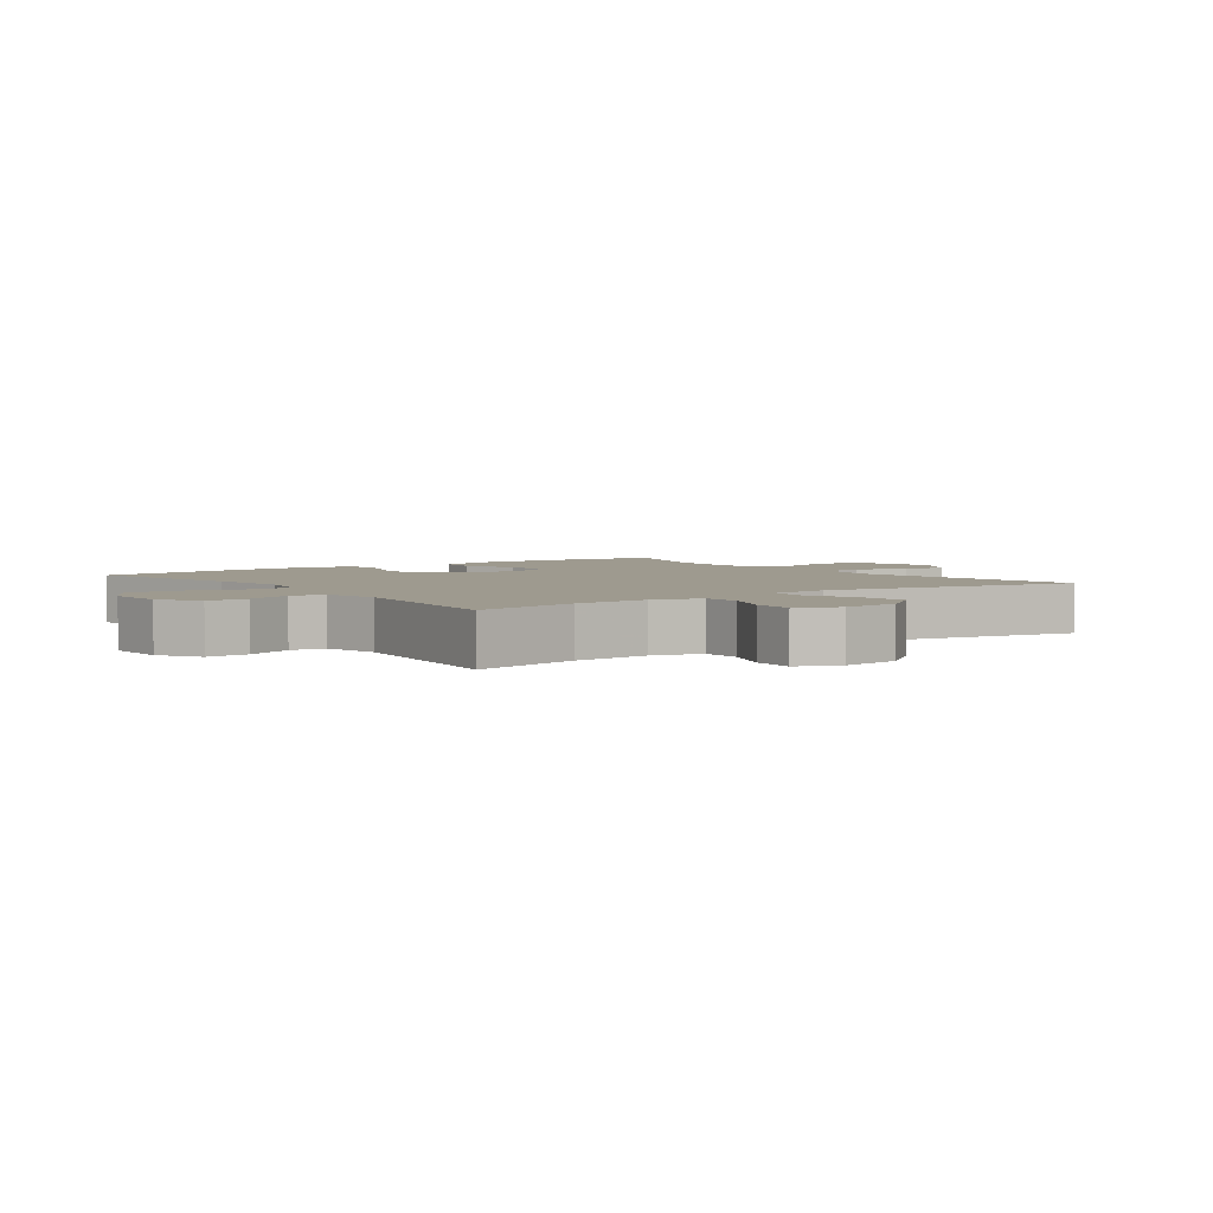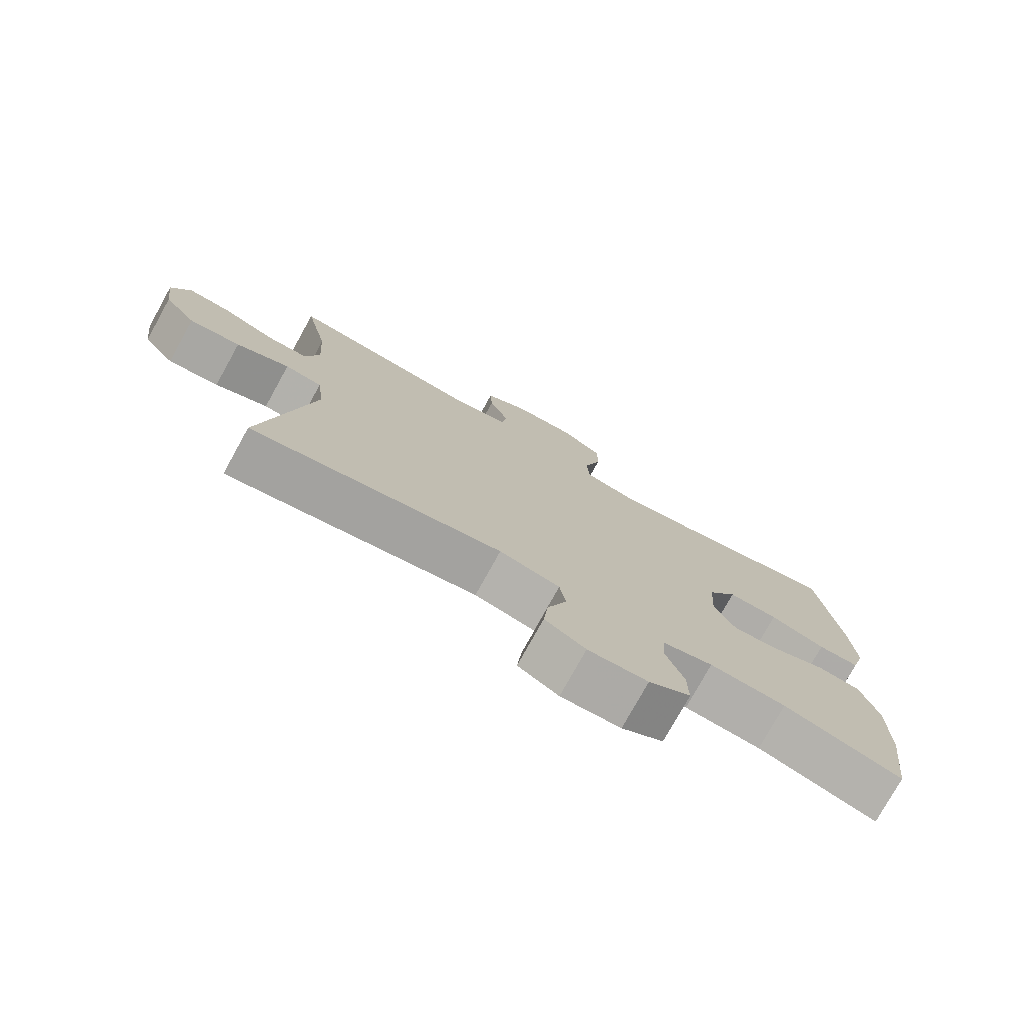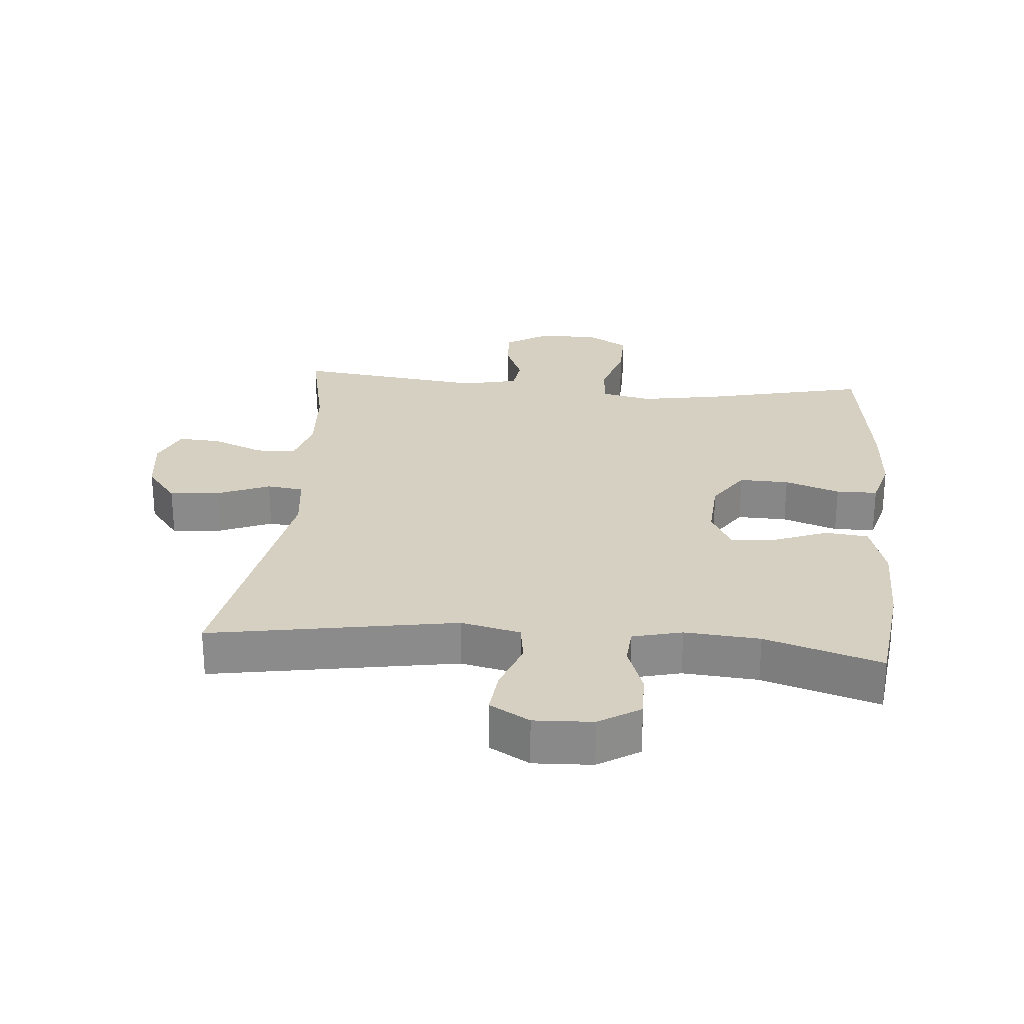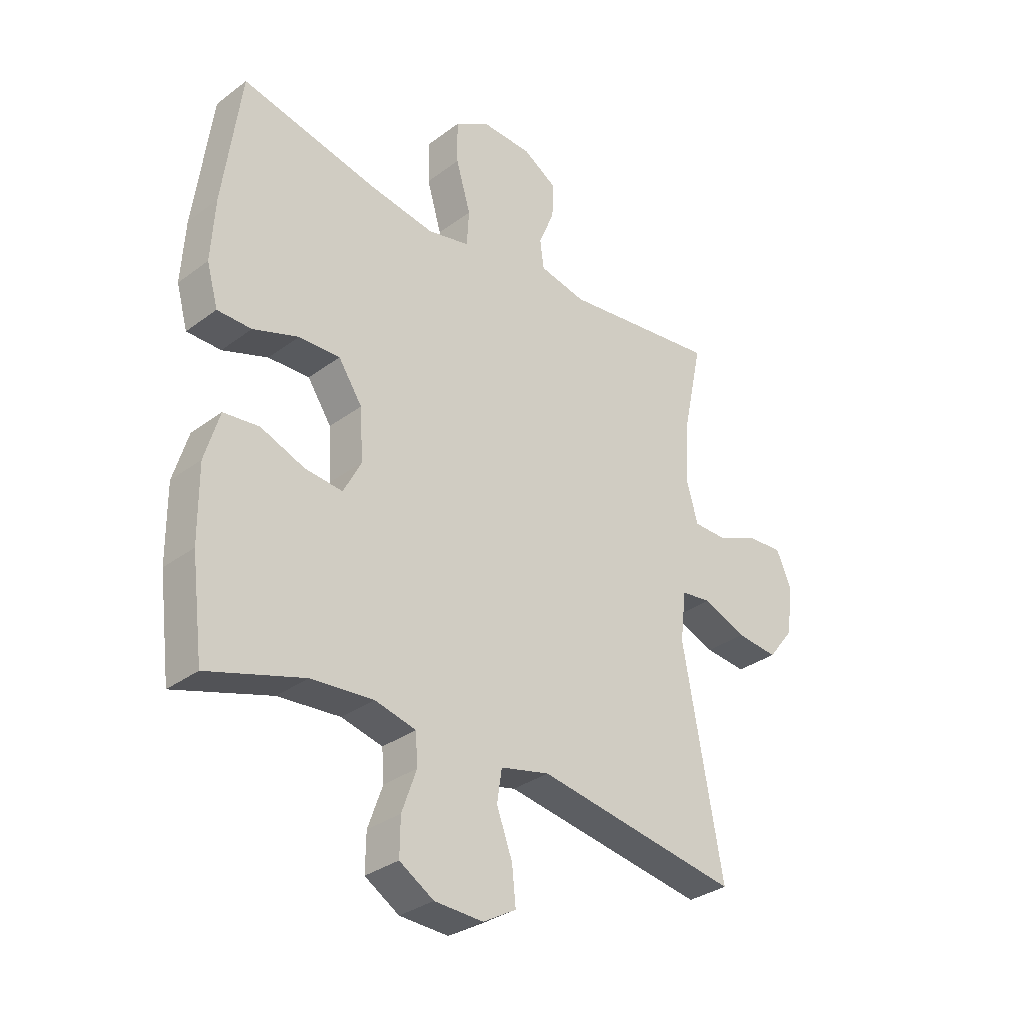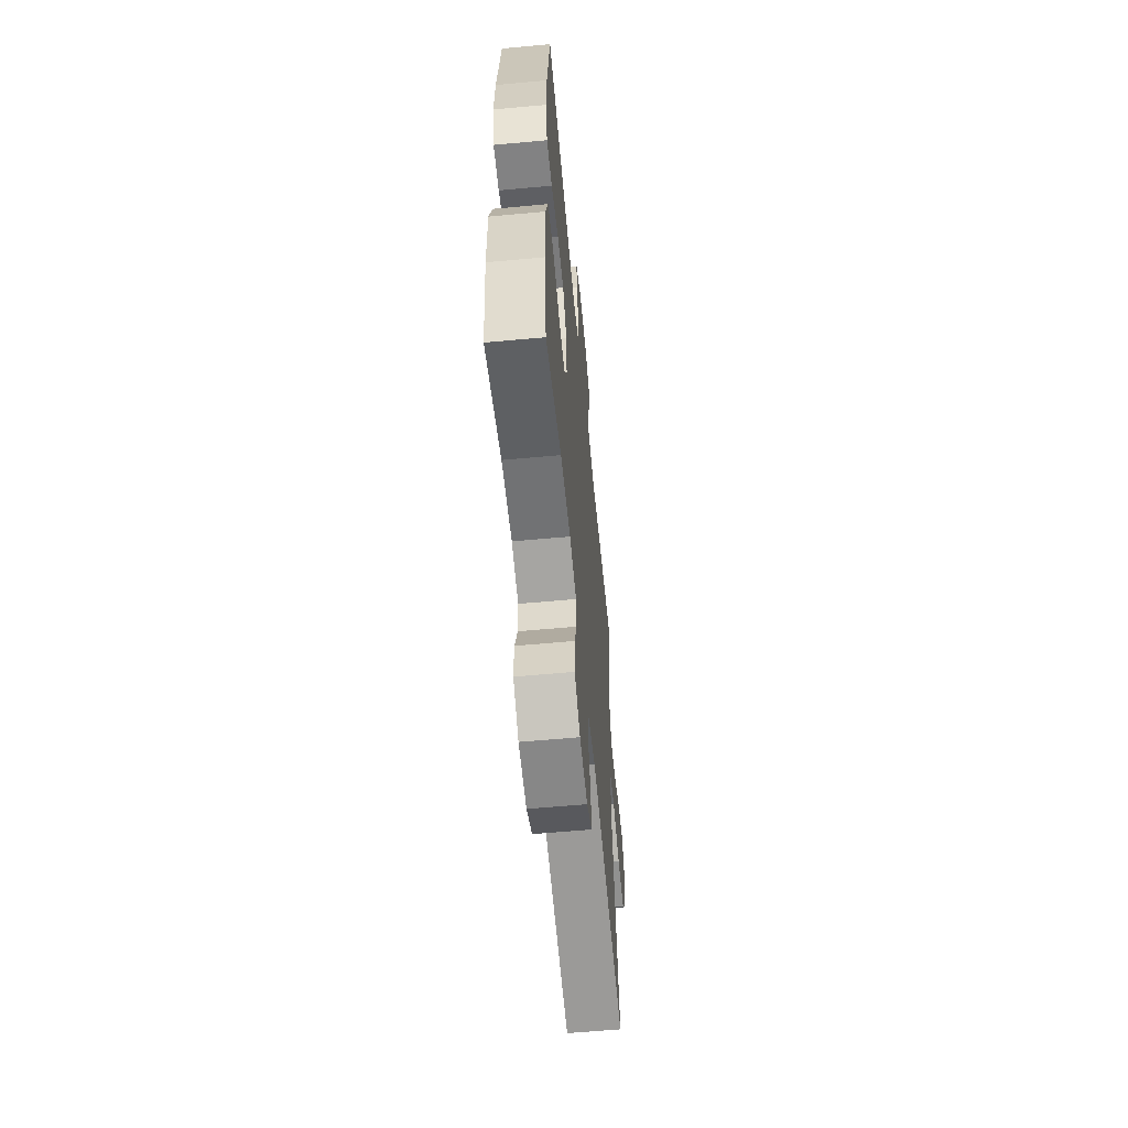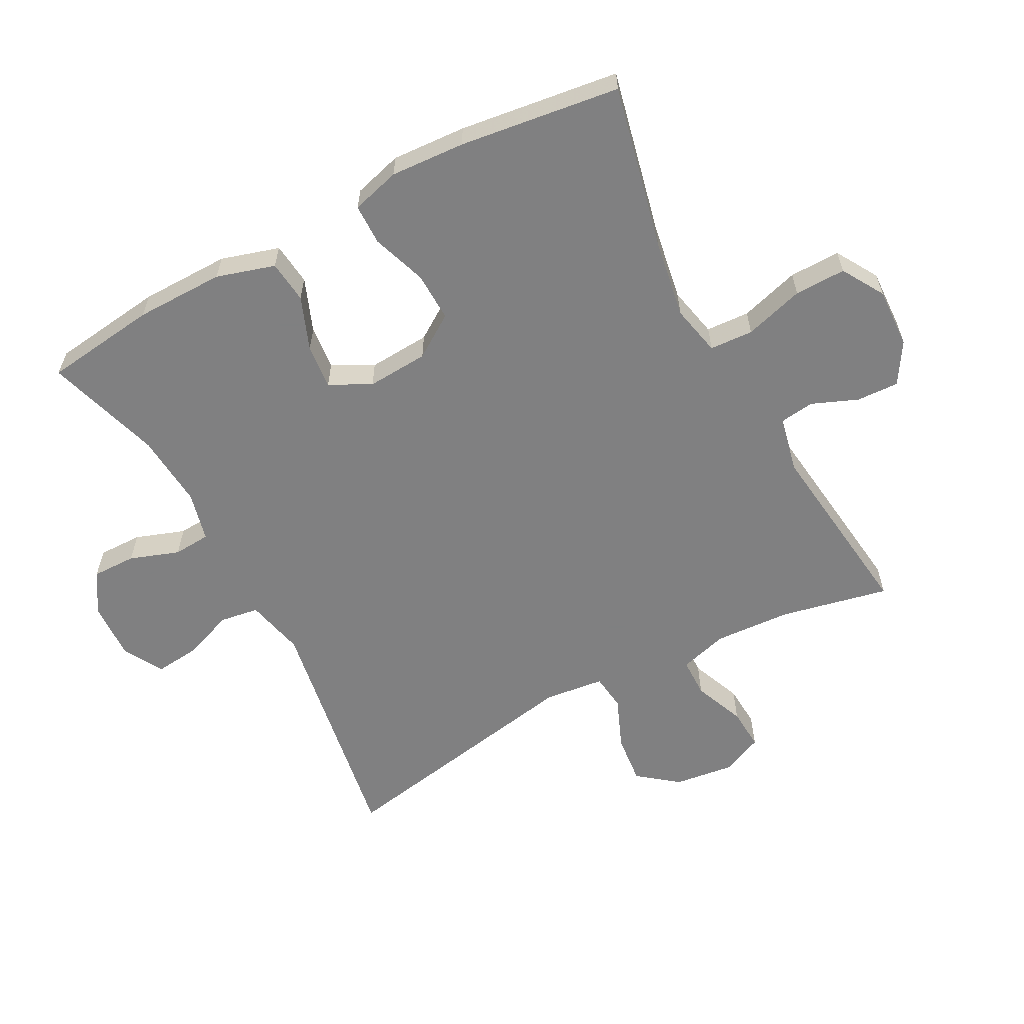
<metadata>
{"format":"obj","ext":"obj","renderer":"f3d","projection":"perspective","resolution":1024,"background":"white","views":[{"elev":3.6,"azim":53.9,"up":"+Y"},{"elev":-76.9,"azim":151.0,"up":"+Z"},{"elev":26.5,"azim":-175.0,"up":"+Y"},{"elev":-32.1,"azim":-43.8,"up":"+Z"},{"elev":-60.0,"azim":-84.6,"up":"+Z"},{"elev":-60.0,"azim":-61.9,"up":"+Y"}]}
</metadata>
<code>
v 0.5 0.07 -0.5
v 0.123 0.07 -0.436
v 0.032 0.07 -0.457
v 0.023 0.07 -0.517
v 0.052 0.07 -0.596
v 0.059 0.07 -0.664
v -0.002 0.07 -0.699
v -0.092 0.07 -0.695
v -0.155 0.07 -0.656
v -0.154 0.07 -0.588
v -0.127 0.07 -0.512
v -0.131 0.07 -0.455
v -0.207 0.07 -0.436
v -0.322 0.07 -0.445
v -0.5 0.07 -0.5
v -0.522 0.07 -0.326
v -0.523 0.07 -0.189
v -0.496 0.07 -0.099
v -0.43 0.07 -0.092
v -0.348 0.07 -0.124
v -0.279 0.07 -0.131
v -0.246 0.07 -0.068
v -0.252 0.07 0.027
v -0.296 0.07 0.093
v -0.372 0.07 0.091
v -0.456 0.07 0.062
v -0.519 0.07 0.063
v -0.54 0.07 0.138
v -0.533 0.07 0.253
v -0.5 0.07 0.5
v -0.245 0.07 0.442
v -0.126 0.07 0.422
v -0.048 0.07 0.439
v -0.044 0.07 0.506
v -0.071 0.07 0.598
v -0.072 0.07 0.677
v -0.007 0.07 0.716
v 0.086 0.07 0.712
v 0.149 0.07 0.673
v 0.146 0.07 0.608
v 0.117 0.07 0.537
v 0.124 0.07 0.484
v 0.21 0.07 0.465
v 0.5 0.07 0.5
v 0.464 0.07 0.333
v 0.457 0.07 0.215
v 0.478 0.07 0.14
v 0.539 0.07 0.139
v 0.618 0.07 0.171
v 0.683 0.07 0.175
v 0.711 0.07 0.111
v 0.699 0.07 0.019
v 0.651 0.07 -0.042
v 0.574 0.07 -0.034
v 0.494 0.07 -0.001
v 0.438 0.07 -0.008
v 0.427 0.07 -0.1
v 0.5 0 -0.5
v 0.123 0 -0.436
v 0.032 0 -0.457
v 0.023 0 -0.517
v 0.052 0 -0.596
v 0.059 0 -0.664
v -0.002 0 -0.699
v -0.092 0 -0.695
v -0.155 0 -0.656
v -0.154 0 -0.588
v -0.127 0 -0.512
v -0.131 0 -0.455
v -0.207 0 -0.436
v -0.322 0 -0.445
v -0.5 0 -0.5
v -0.522 0 -0.326
v -0.523 0 -0.189
v -0.496 0 -0.099
v -0.43 0 -0.092
v -0.348 0 -0.124
v -0.279 0 -0.131
v -0.246 0 -0.068
v -0.252 0 0.027
v -0.296 0 0.093
v -0.372 0 0.091
v -0.456 0 0.062
v -0.519 0 0.063
v -0.54 0 0.138
v -0.533 0 0.253
v -0.5 0 0.5
v -0.245 0 0.442
v -0.126 0 0.422
v -0.048 0 0.439
v -0.044 0 0.506
v -0.071 0 0.598
v -0.072 0 0.677
v -0.007 0 0.716
v 0.086 0 0.712
v 0.149 0 0.673
v 0.146 0 0.608
v 0.117 0 0.537
v 0.124 0 0.484
v 0.21 0 0.465
v 0.5 0 0.5
v 0.464 0 0.333
v 0.457 0 0.215
v 0.478 0 0.14
v 0.539 0 0.139
v 0.618 0 0.171
v 0.683 0 0.175
v 0.711 0 0.111
v 0.699 0 0.019
v 0.651 0 -0.042
v 0.574 0 -0.034
v 0.494 0 -0.001
v 0.438 0 -0.008
v 0.427 0 -0.1
f 52 53 54 55
f 50 51 52 55
f 48 49 50 55
f 47 48 55 56
f 46 47 56
f 45 46 56 57
f 43 44 45
f 42 43 45 57
f 38 39 40 41
f 38 41 42
f 37 38 42
f 34 35 36 37
f 33 34 37 42
f 28 29 30 31
f 28 31 32
f 25 26 27 28
f 24 25 28 32
f 23 24 32 33
f 17 18 19 20
f 17 20 21
f 14 15 16 17
f 13 14 17 21
f 12 13 21 22
f 8 9 10 11
f 8 11 12
f 7 8 12
f 4 5 6 7
f 4 7 12 22
f 42 57 1 2
f 33 42 2 3
f 22 23 33
f 3 4 22 33
f 112 111 110 109
f 112 109 108 107
f 112 107 106 105
f 113 112 105 104
f 113 104 103
f 114 113 103 102
f 102 101 100
f 114 102 100 99
f 98 97 96 95
f 99 98 95
f 99 95 94
f 94 93 92 91
f 99 94 91 90
f 88 87 86 85
f 89 88 85
f 85 84 83 82
f 89 85 82 81
f 90 89 81 80
f 77 76 75 74
f 78 77 74
f 74 73 72 71
f 78 74 71 70
f 79 78 70 69
f 68 67 66 65
f 69 68 65
f 69 65 64
f 64 63 62 61
f 79 69 64 61
f 59 58 114 99
f 60 59 99 90
f 90 80 79
f 90 79 61 60
f 1 58 59 2
f 2 59 60 3
f 3 60 61 4
f 4 61 62 5
f 5 62 63 6
f 6 63 64 7
f 7 64 65 8
f 8 65 66 9
f 9 66 67 10
f 10 67 68 11
f 11 68 69 12
f 12 69 70 13
f 13 70 71 14
f 14 71 72 15
f 15 72 73 16
f 16 73 74 17
f 17 74 75 18
f 18 75 76 19
f 19 76 77 20
f 20 77 78 21
f 21 78 79 22
f 22 79 80 23
f 23 80 81 24
f 24 81 82 25
f 25 82 83 26
f 26 83 84 27
f 27 84 85 28
f 28 85 86 29
f 29 86 87 30
f 30 87 88 31
f 31 88 89 32
f 32 89 90 33
f 33 90 91 34
f 34 91 92 35
f 35 92 93 36
f 36 93 94 37
f 37 94 95 38
f 38 95 96 39
f 39 96 97 40
f 40 97 98 41
f 41 98 99 42
f 42 99 100 43
f 43 100 101 44
f 44 101 102 45
f 45 102 103 46
f 46 103 104 47
f 47 104 105 48
f 48 105 106 49
f 49 106 107 50
f 50 107 108 51
f 51 108 109 52
f 52 109 110 53
f 53 110 111 54
f 54 111 112 55
f 55 112 113 56
f 56 113 114 57
f 57 114 58 1

</code>
